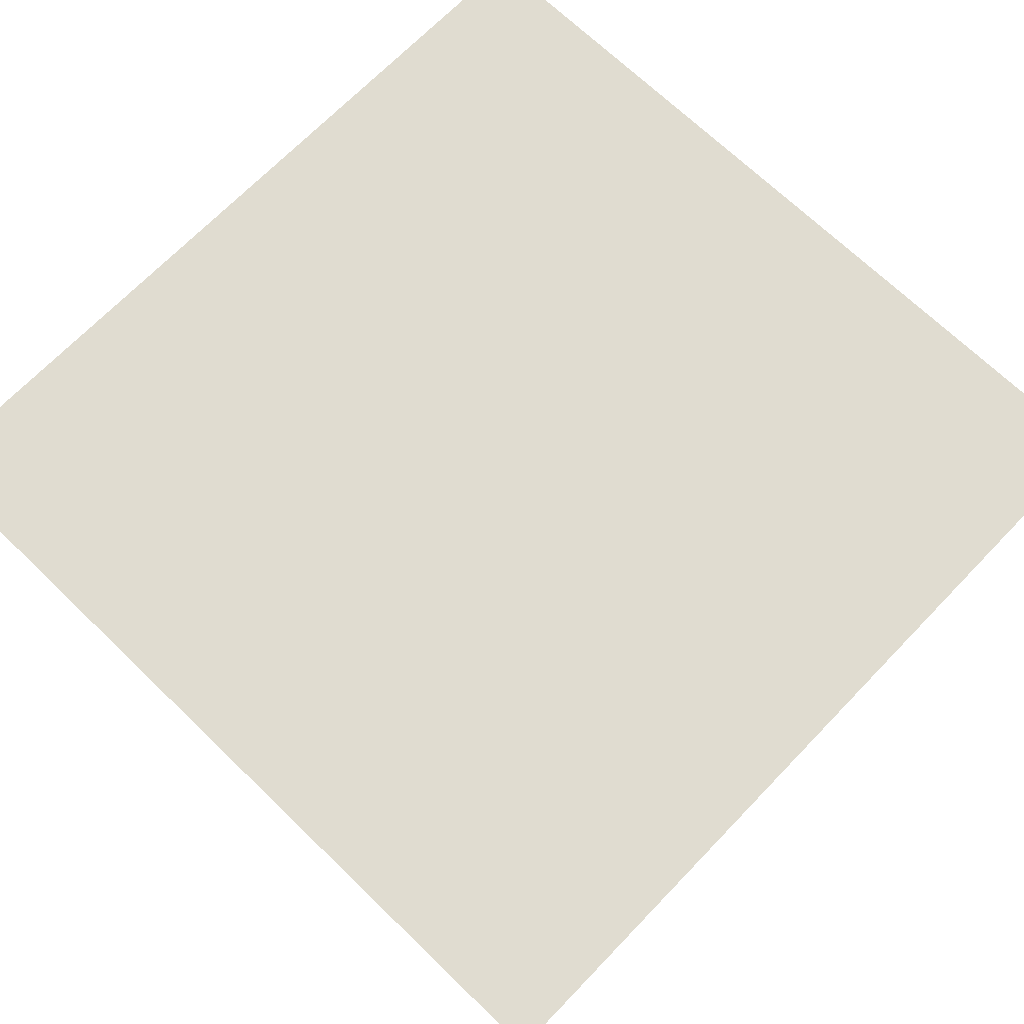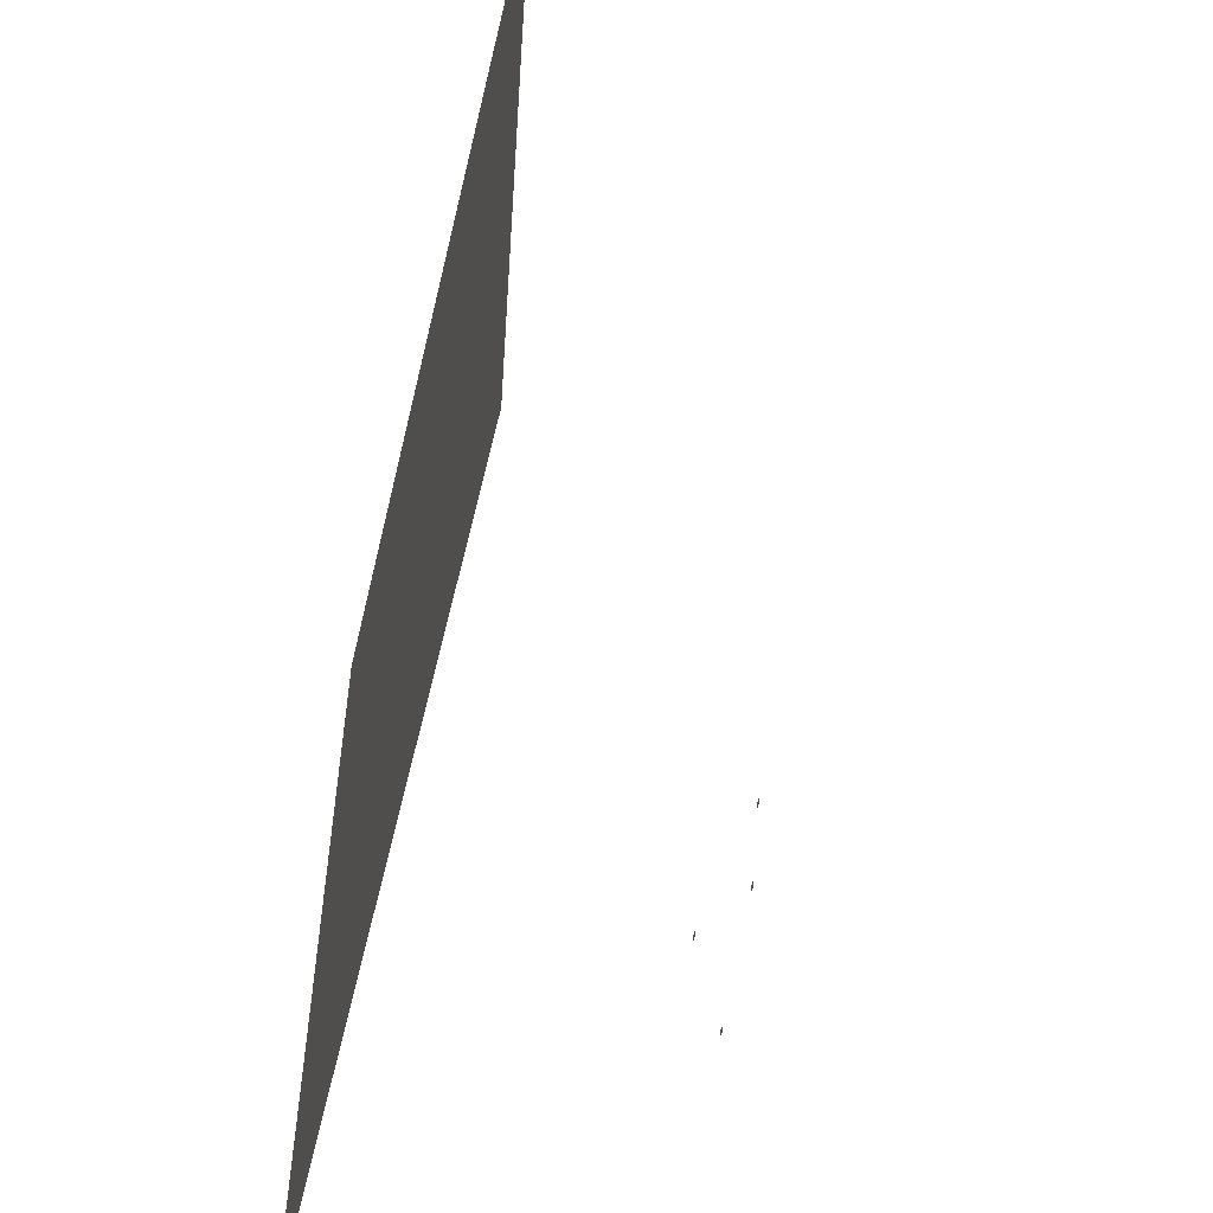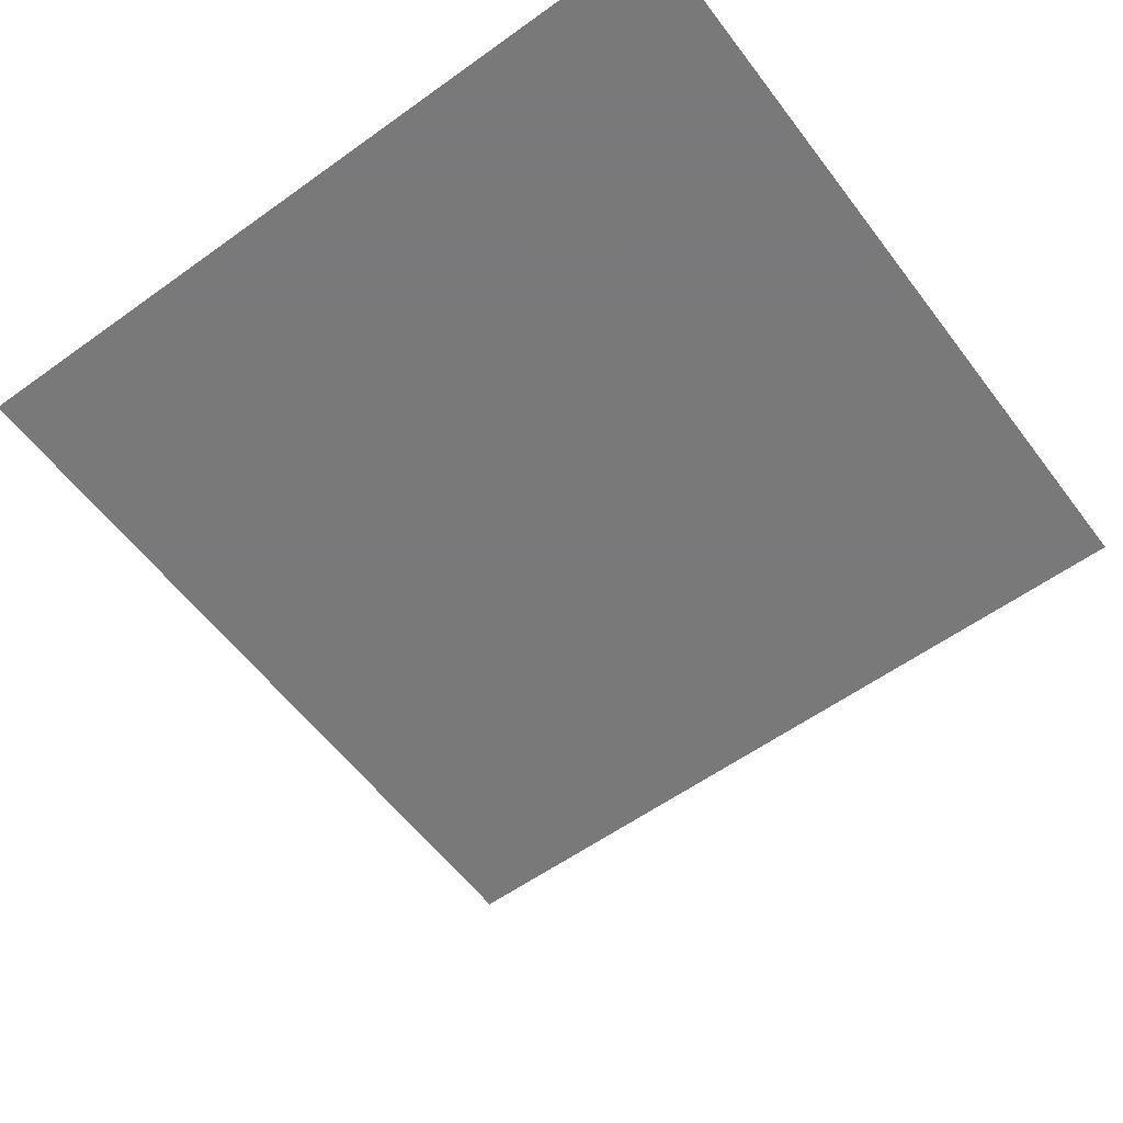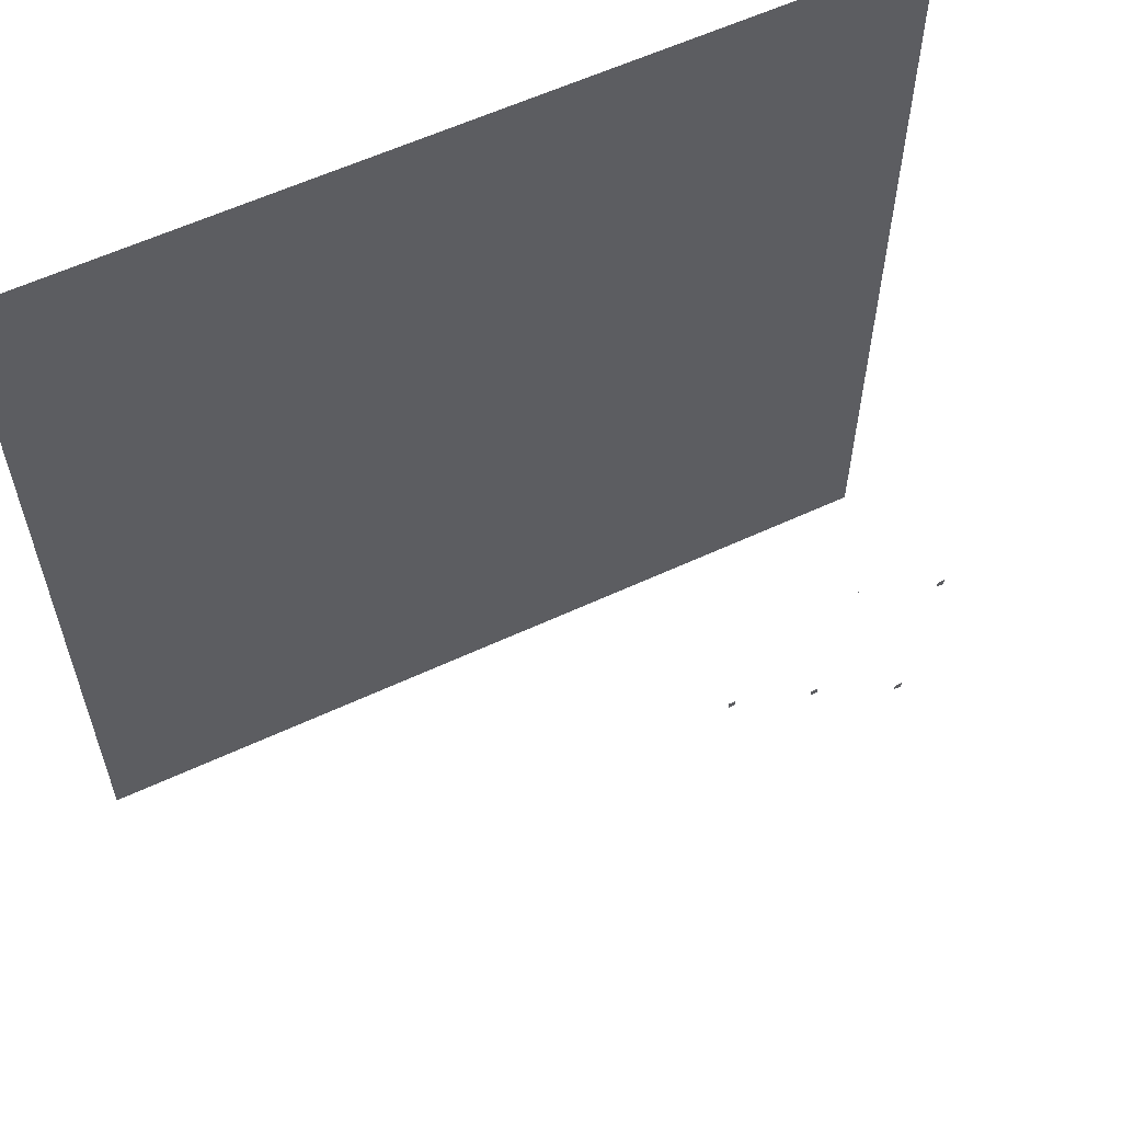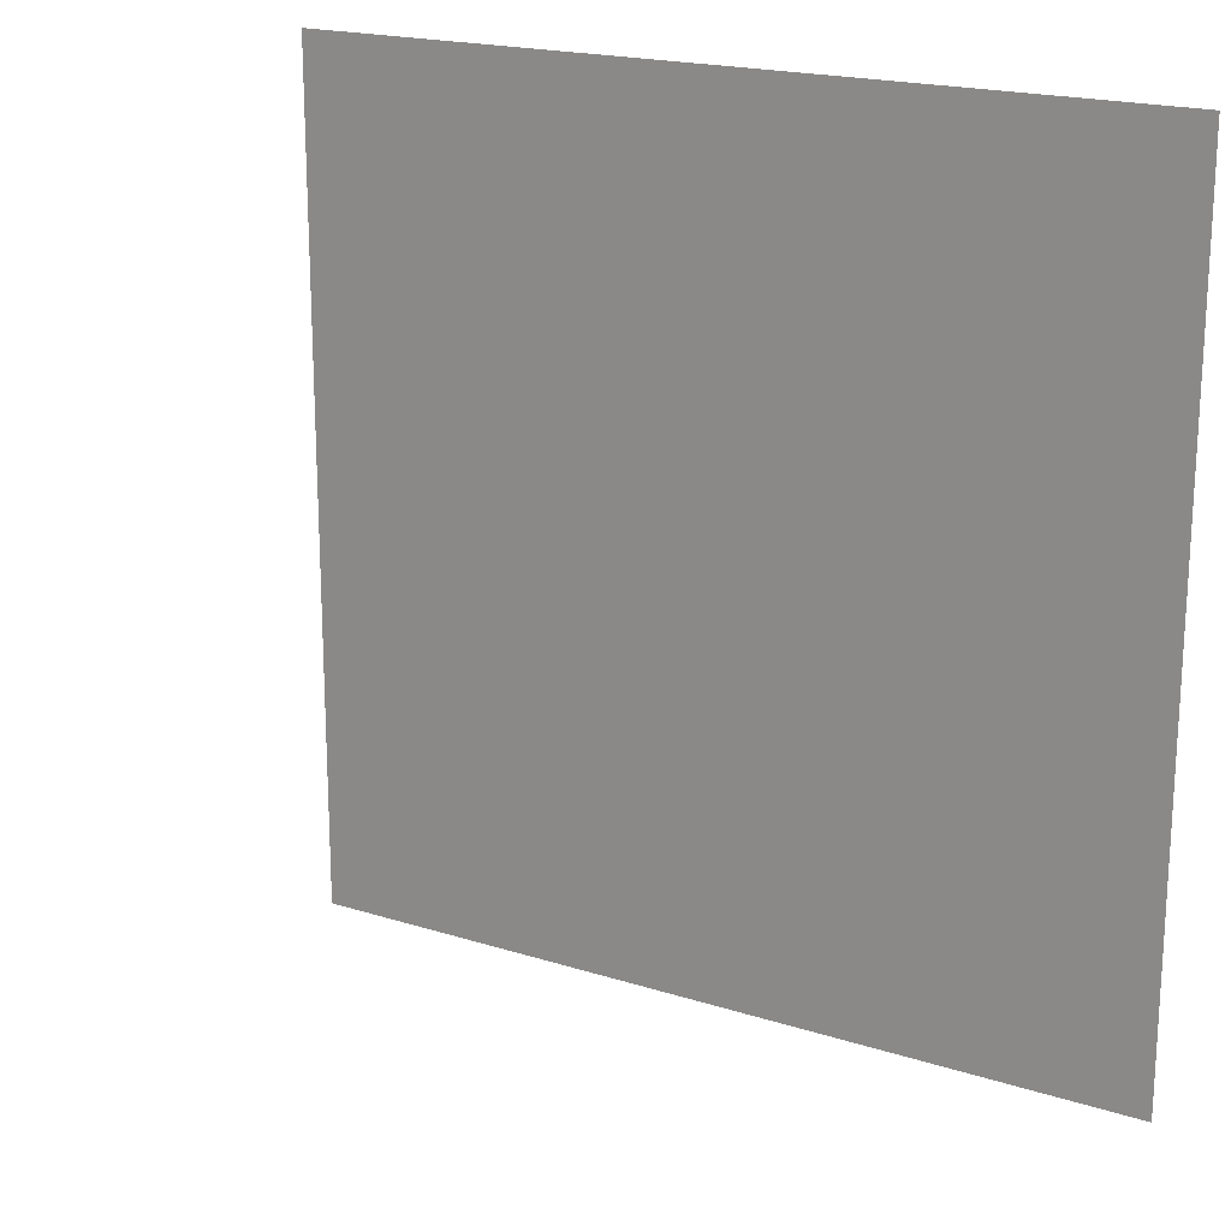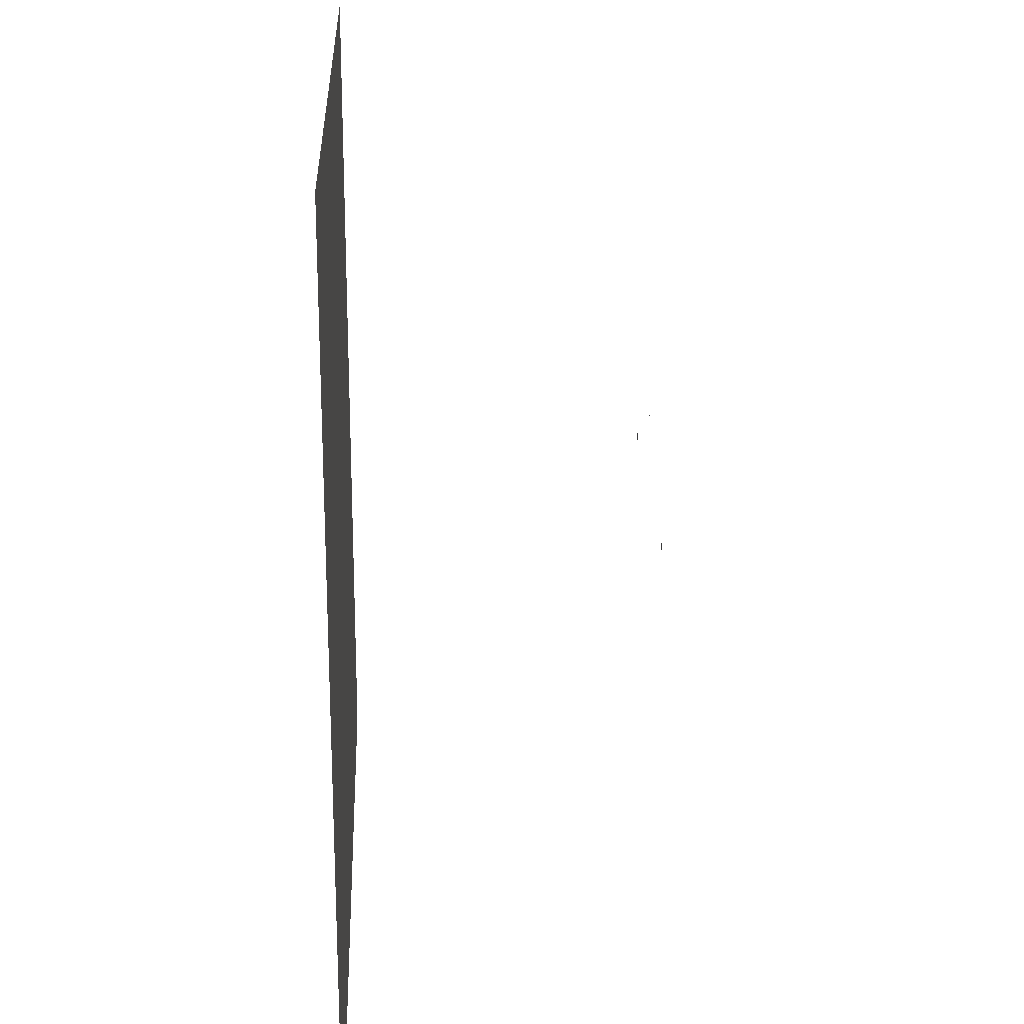
<metadata>
{"format":"obj","ext":"obj","renderer":"f3d","projection":"perspective","resolution":1024,"background":"white","views":[{"elev":69.7,"azim":-136.0,"up":"+Y"},{"elev":-54.7,"azim":-103.3,"up":"+Z"},{"elev":-57.8,"azim":36.7,"up":"+Y"},{"elev":59.2,"azim":-25.6,"up":"+Z"},{"elev":19.2,"azim":31.0,"up":"+Z"},{"elev":21.0,"azim":-92.5,"up":"+Z"}]}
</metadata>
<code>
o Light
v -120 100 -120
v -120 100 120
v 120 100 120
v 120 100 -120
f 1 2 3 4
v 49 5.398 -32
v 49 5.398 -30
v 51 5.398 -30
v 51 5.398 -32
f 5 6 7 8
v 77 6.398 -53
v 77 6.398 -51
v 79 6.398 -51
v 79 6.398 -53
f 9 10 11 12
v 86 9.598 -10
v 86 9.598 -8
v 88 9.598 -8
v 88 9.598 -10
f 13 14 15 16
v 27 9.598 -28
v 27 9.598 -26
v 29 9.598 -26
v 29 9.598 -28
f 17 18 19 20
v 59.2 8.798 7.1
v 59.2 8.798 7.2
v 61.6 8.798 7.2
v 61.6 8.798 7.1
f 21 22 23 24

</code>
